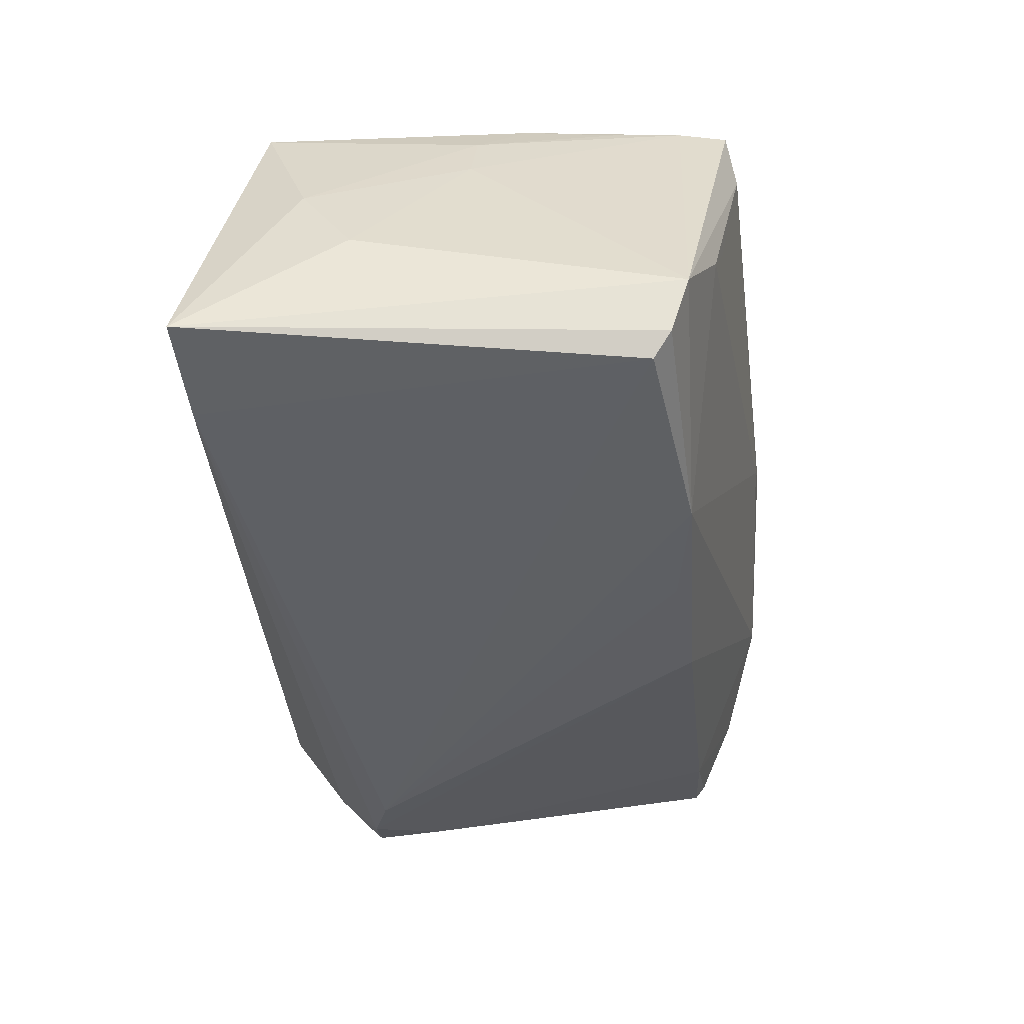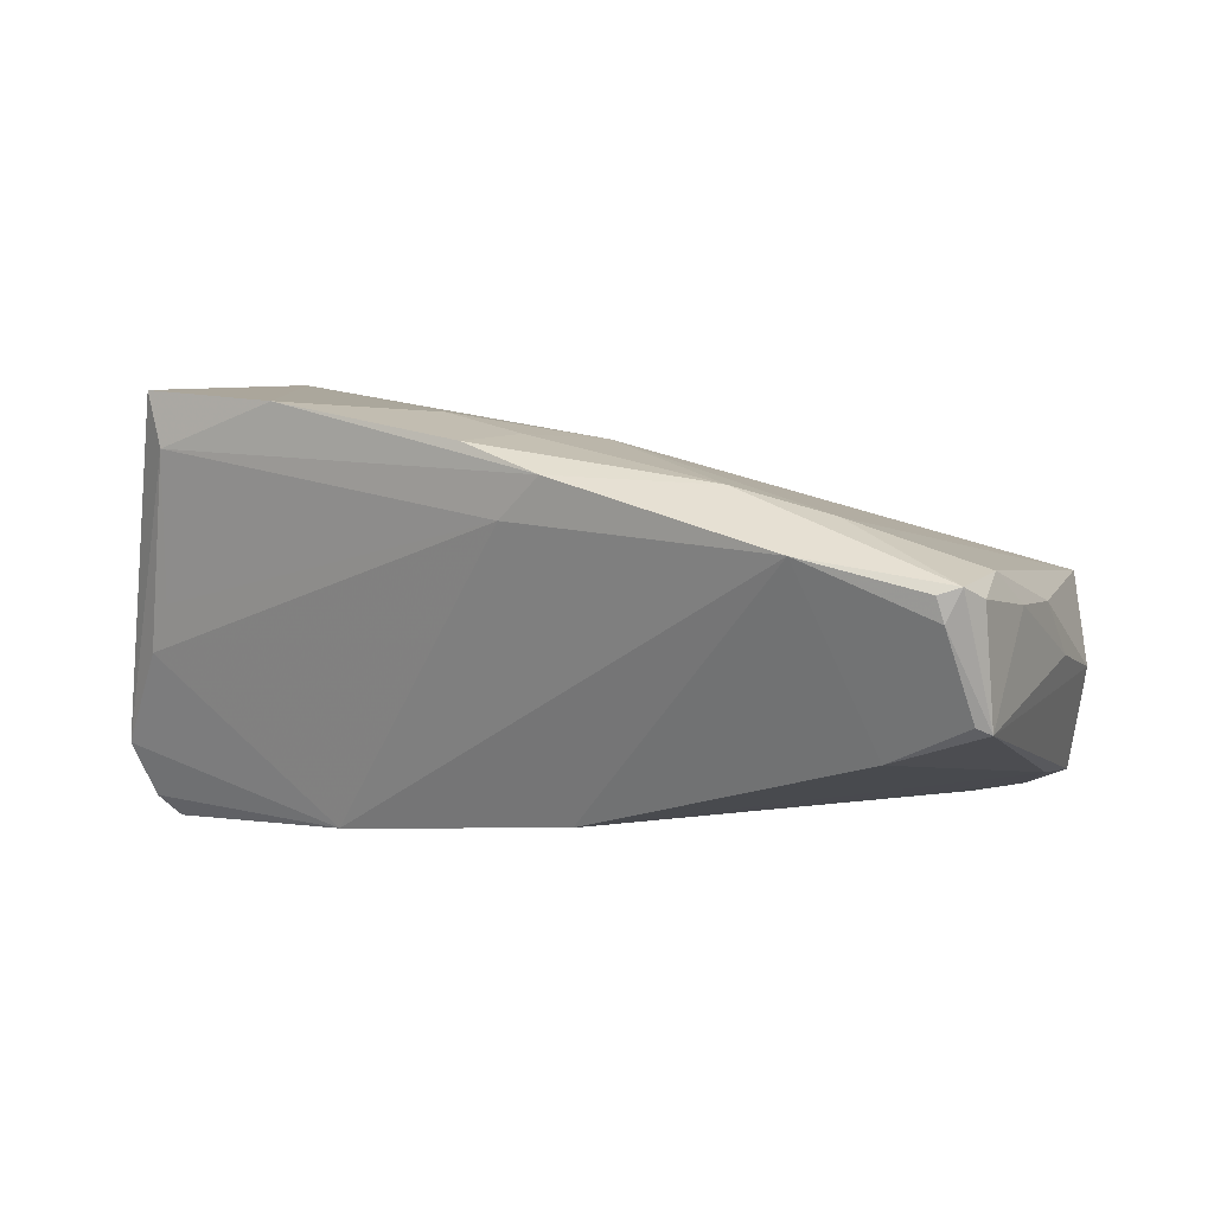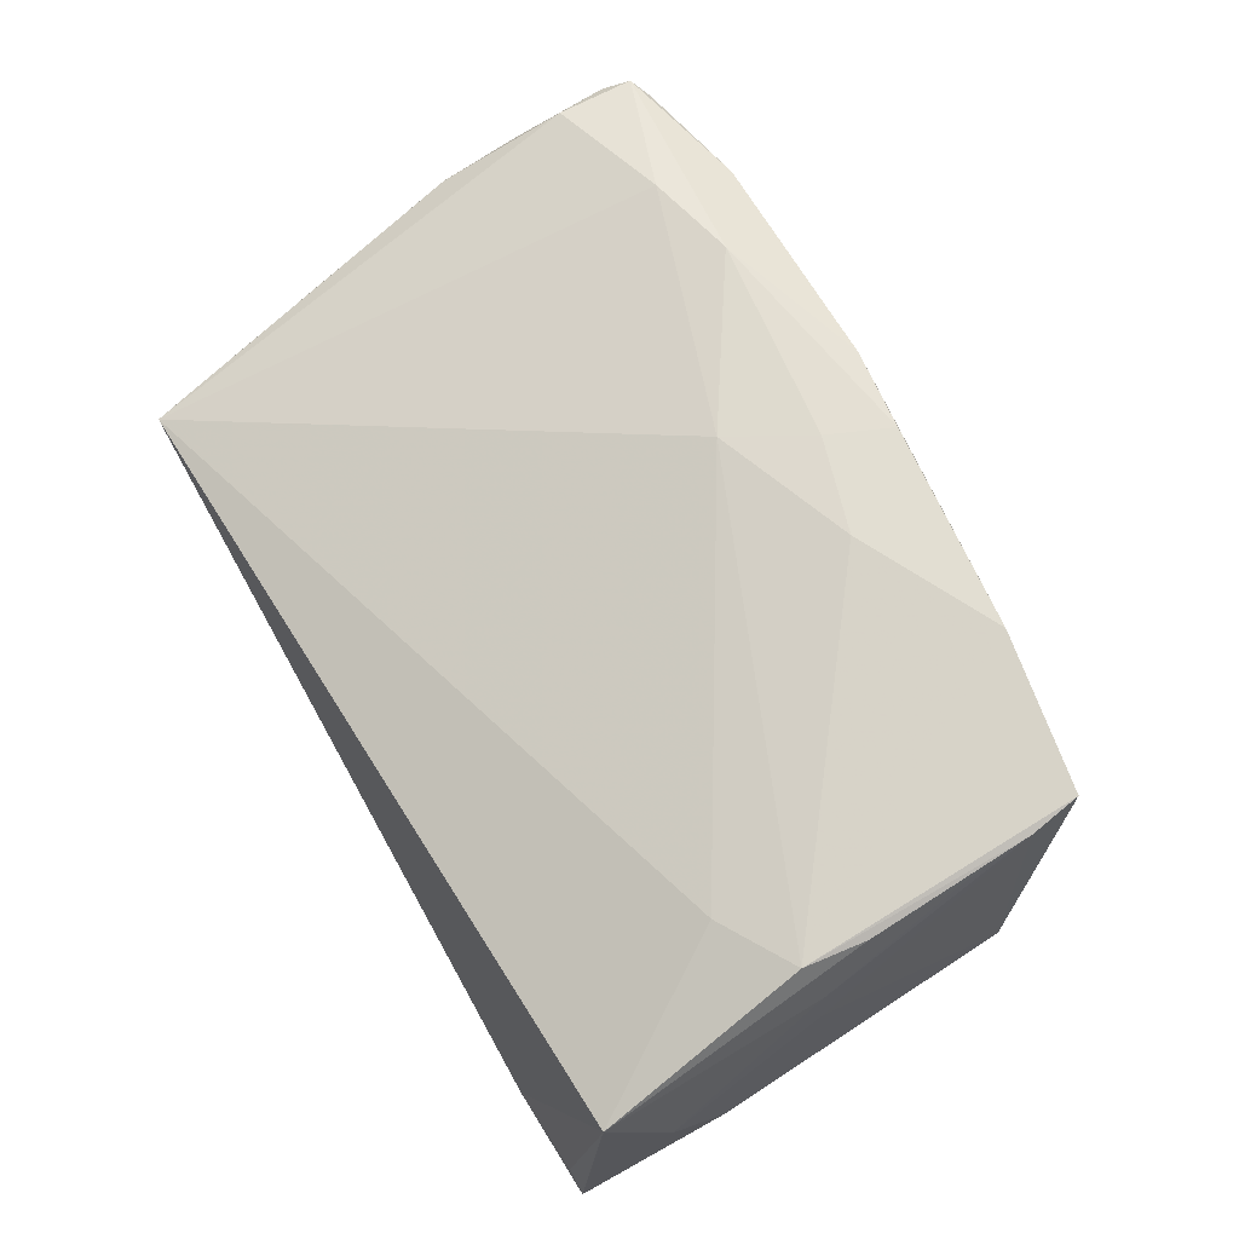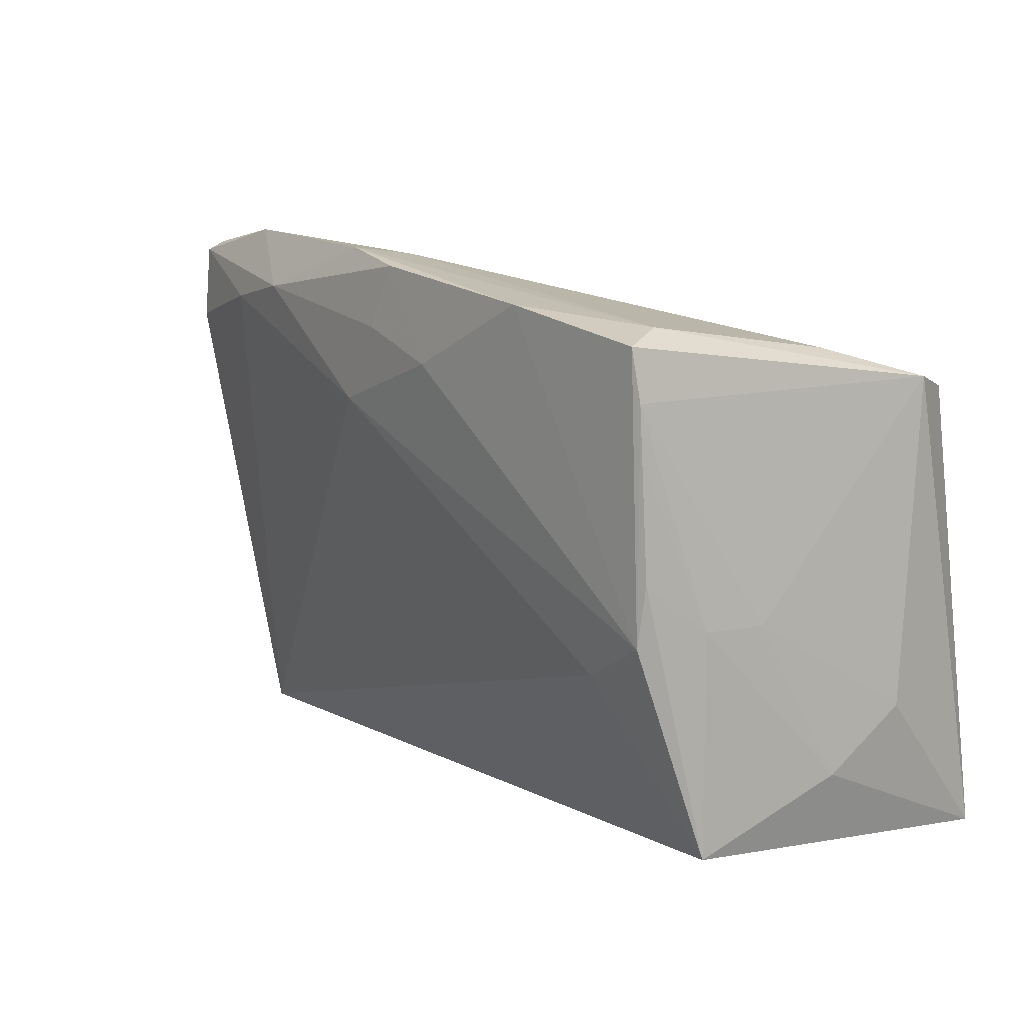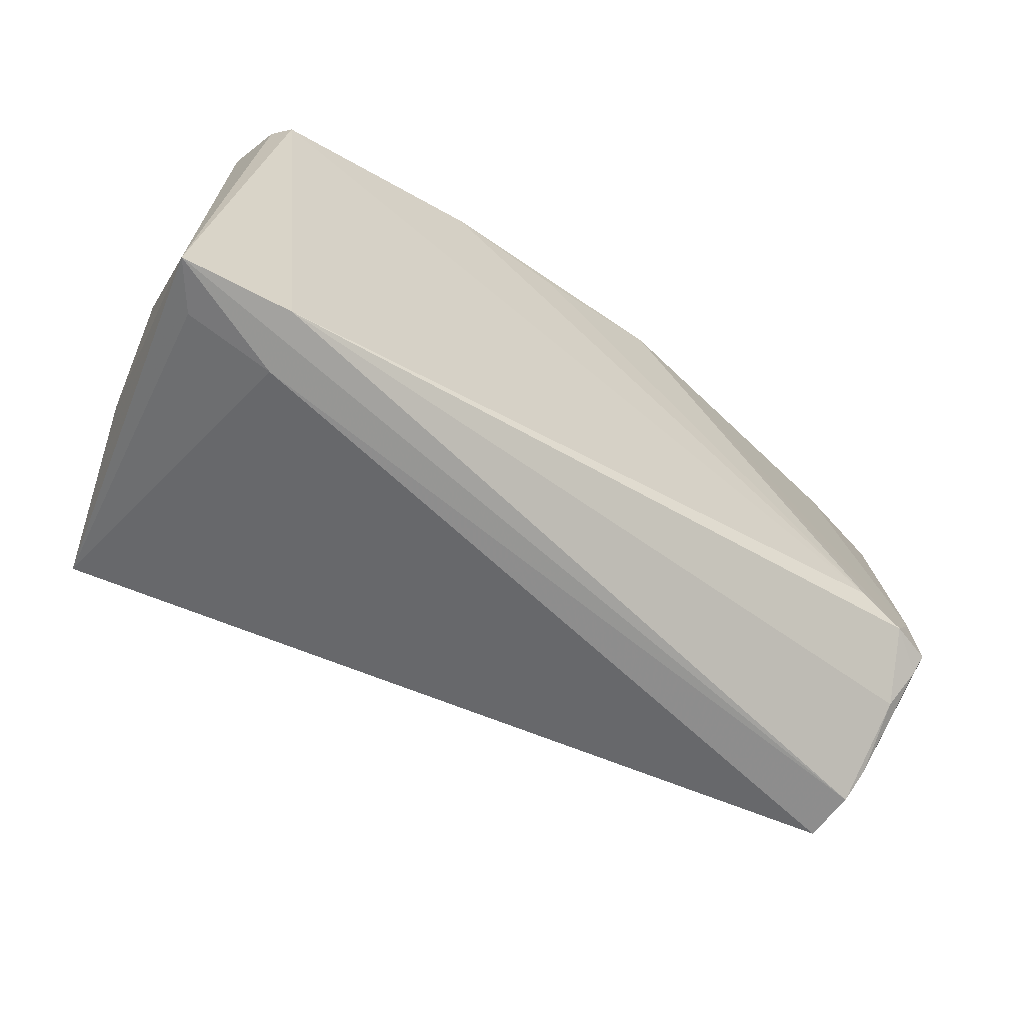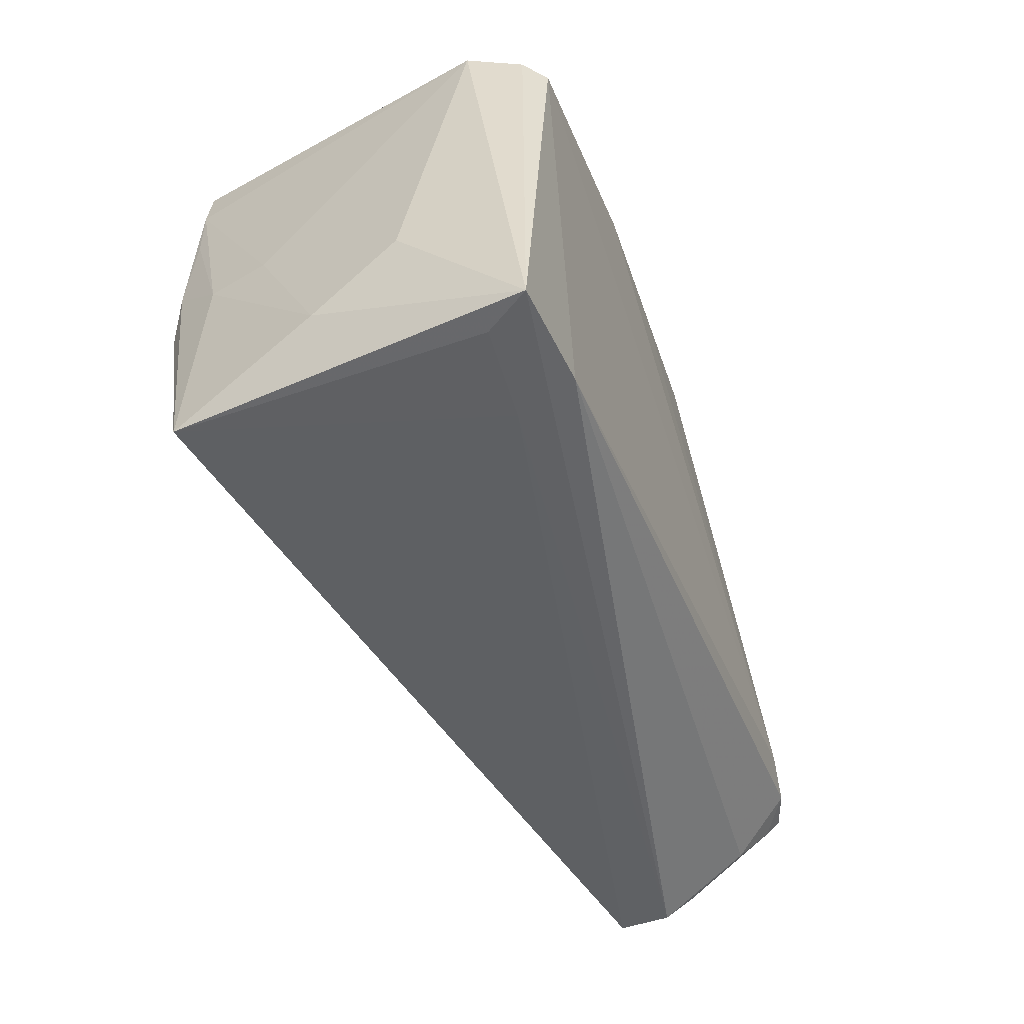
<metadata>
{"format":"obj","ext":"obj","renderer":"f3d","projection":"perspective","resolution":1024,"background":"white","views":[{"elev":-45.7,"azim":93.1,"up":"+Z"},{"elev":5.5,"azim":-152.2,"up":"+Z"},{"elev":80.0,"azim":61.6,"up":"+Z"},{"elev":14.5,"azim":44.2,"up":"+Y"},{"elev":-61.1,"azim":149.7,"up":"+Y"},{"elev":-48.2,"azim":113.5,"up":"+Y"}]}
</metadata>
<code>
v 0.04447 0.02996 0.000869
v -0.001193 0.03661 0.02132
v 0.05643 -0.02352 0.0007455
v 0.04786 0.02855 -0.005387
v -0.05494 0.03387 0.006501
v 0.007816 0.02265 -0.02447
v 0.02504 0.03485 0.02551
v -0.0516 -0.01451 -0.01878
v -0.04012 -0.02153 -0.02303
v -0.01177 0.03777 0.01787
v -0.05811 -0.0001581 -0.002815
v 0.05265 -0.002579 0.01111
v -0.004372 0.02838 0.02197
v -0.05744 0.02278 0.008284
v 0.0471 0.01686 0.02578
v -0.04858 -0.03726 -0.002743
v -0.05807 0.006754 0.003862
v -0.04951 -0.03455 -0.006164
v -0.04201 0.02767 0.01372
v 0.04503 -0.03636 -0.02722
v -0.05162 -0.02334 -0.01964
v -0.05869 0.01707 0.004302
v -0.05887 0.02704 -0.008294
v 0.05288 0.02184 -0.02445
v 0.05079 -0.001898 0.01942
v -0.006122 0.03692 0.01276
v 0.05792 -0.01685 -0.01053
v 0.05504 0.02428 -0.01755
v 0.05887 -0.03718 -0.02722
v 0.03751 -0.009007 0.02495
v -0.0463 -0.02358 -0.02184
v -0.05859 0.02918 0.0059
v -0.05106 -0.02534 -0.01789
v -0.04906 -0.02949 -0.01423
v 0.04756 0.004728 0.02665
v -0.05565 0.03317 0.003469
v 0.02345 0.0244 -0.02569
v -0.05737 0.02832 -0.007439
v 0.05195 -0.03006 0.02058
v 0.007651 0.02522 0.02427
v 0.04677 -0.003173 0.02722
v -0.05616 -0.01558 -0.00591
v -0.05297 -0.02312 -0.01222
v 0.04612 0.02586 0.02654
v 0.04392 -0.03777 -0.01982
v -0.01 0.01799 0.02118
v -0.03046 0.03061 0.01692
v -0.04687 0.02713 -0.01223
v 0.04225 0.03342 0.01981
v -0.008799 0.02493 -0.02265
v 0.05095 0.01954 -0.02722
v -0.04026 0.0372 0.01016
v 0.04487 0.03231 0.02672
v 0.05519 -0.03686 -0.02119
v -0.04772 -0.03777 0.003661
v -0.05736 0.03252 0.007351
f 27 29 28
f 27 3 29
f 49 53 28
f 28 53 44
f 44 53 41
f 28 29 24
f 29 51 24
f 24 37 28
f 51 37 24
f 29 3 39
f 9 37 51
f 9 31 50
f 4 49 28
f 28 37 4
f 41 40 46
f 52 37 50
f 48 52 50
f 36 52 48
f 41 53 7
f 7 40 41
f 7 49 10
f 53 49 7
f 13 46 40
f 55 14 17
f 55 46 19
f 19 14 55
f 35 44 41
f 41 39 35
f 25 39 3
f 25 35 39
f 50 37 6
f 6 9 50
f 37 9 6
f 49 4 1
f 26 52 10
f 26 1 4
f 26 4 37
f 37 52 26
f 10 49 26
f 49 1 26
f 56 14 19
f 50 31 8
f 8 48 50
f 31 21 8
f 40 7 2
f 2 13 40
f 2 7 10
f 19 46 47
f 46 13 47
f 13 2 47
f 47 2 10
f 10 52 47
f 47 56 19
f 52 56 47
f 31 9 20
f 20 51 29
f 20 9 51
f 39 55 45
f 30 39 41
f 30 55 39
f 41 46 30
f 46 55 30
f 44 35 15
f 15 25 44
f 35 25 15
f 3 27 12
f 12 25 3
f 12 27 28
f 28 44 12
f 44 25 12
f 5 52 36
f 36 56 5
f 5 56 52
f 17 14 22
f 11 17 22
f 42 17 11
f 42 55 17
f 55 42 16
f 16 20 29
f 29 45 16
f 16 45 55
f 29 39 54
f 54 45 29
f 39 45 54
f 23 56 36
f 11 22 23
f 48 8 23
f 23 8 21
f 23 42 11
f 21 42 23
f 31 20 34
f 20 16 34
f 43 42 21
f 36 48 38
f 38 23 36
f 48 23 38
f 56 23 32
f 32 23 22
f 14 56 32
f 32 22 14
f 18 34 16
f 18 43 21
f 18 16 42
f 42 43 18
f 33 18 21
f 34 18 33
f 33 21 31
f 31 34 33

</code>
